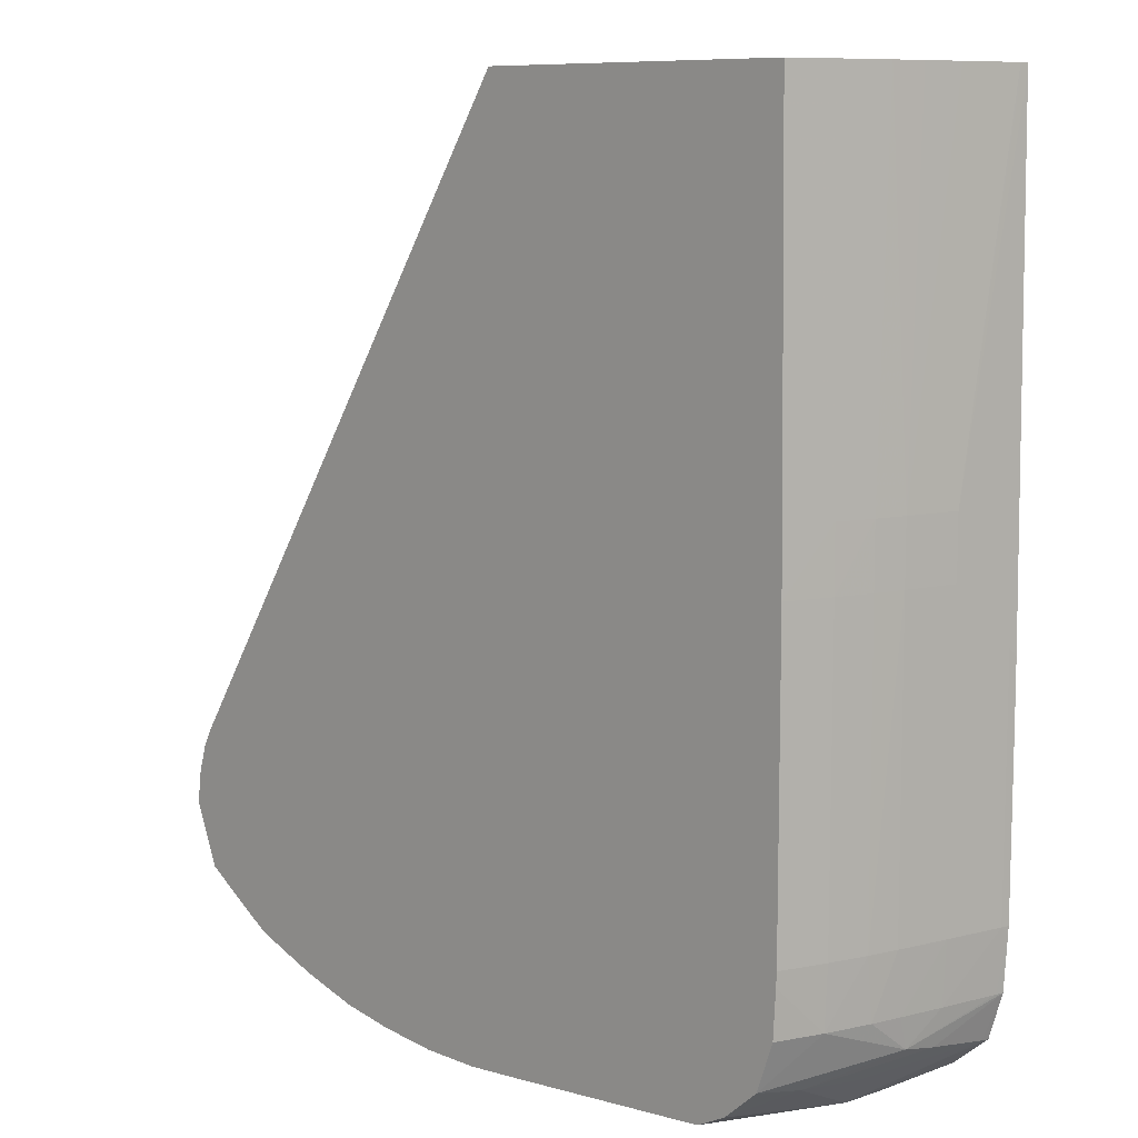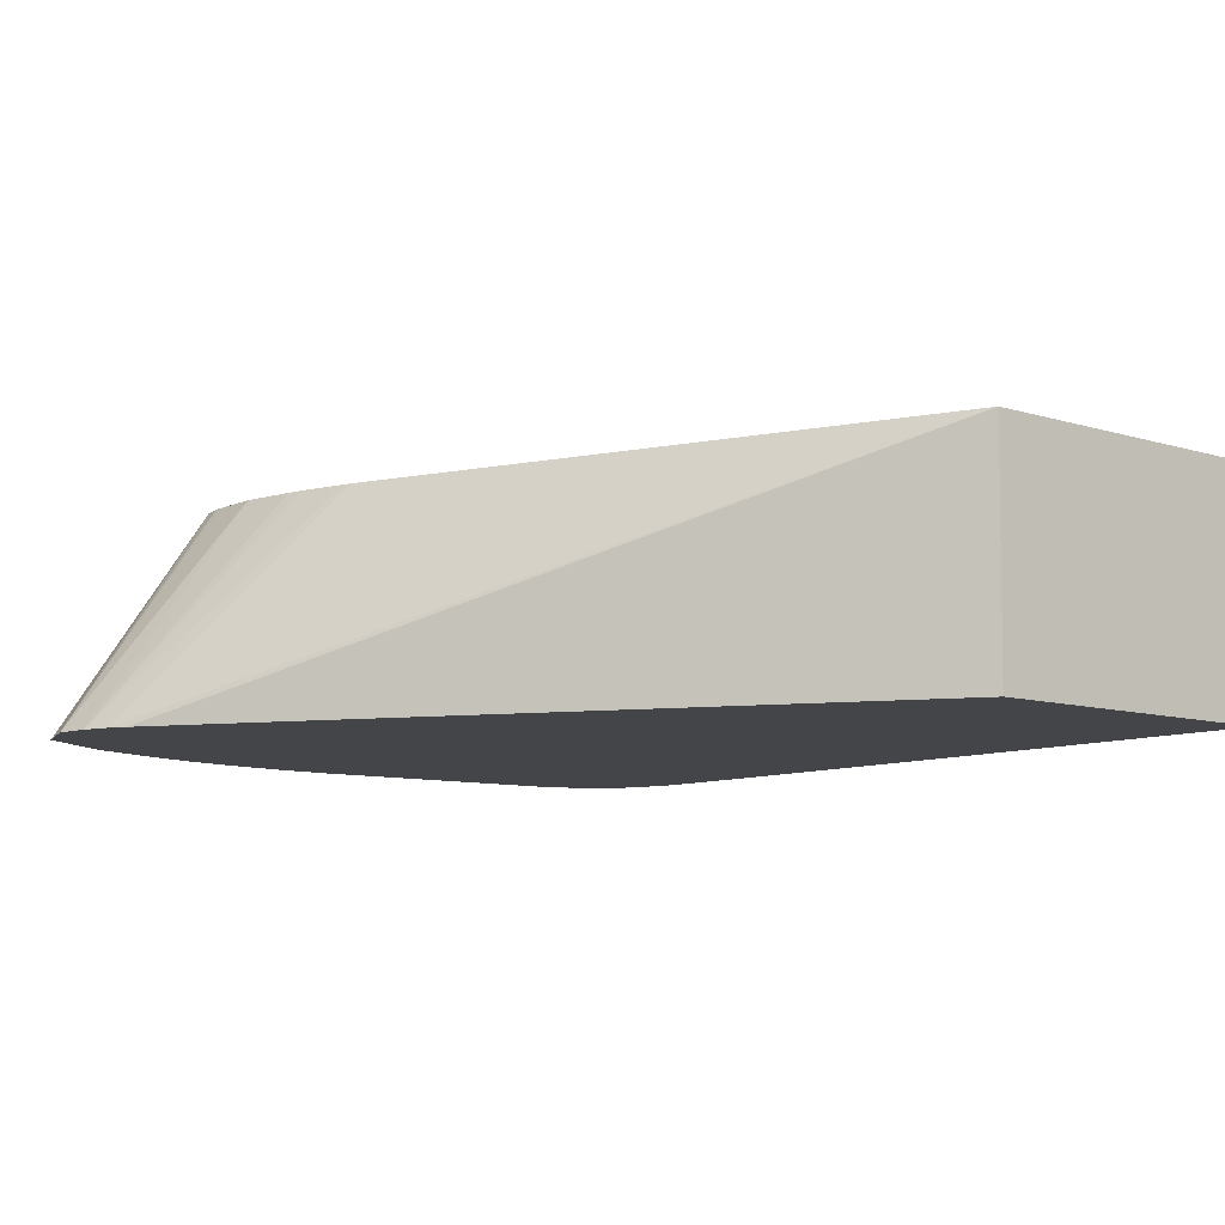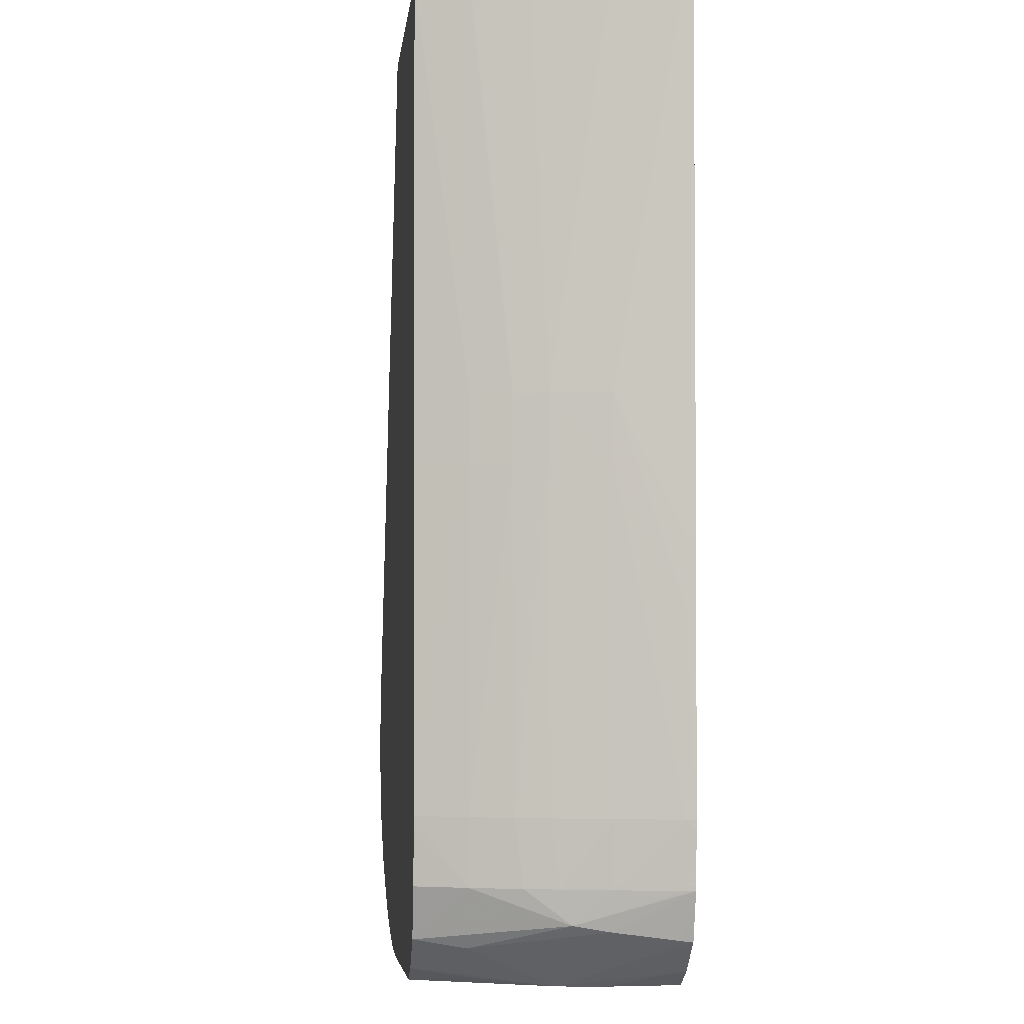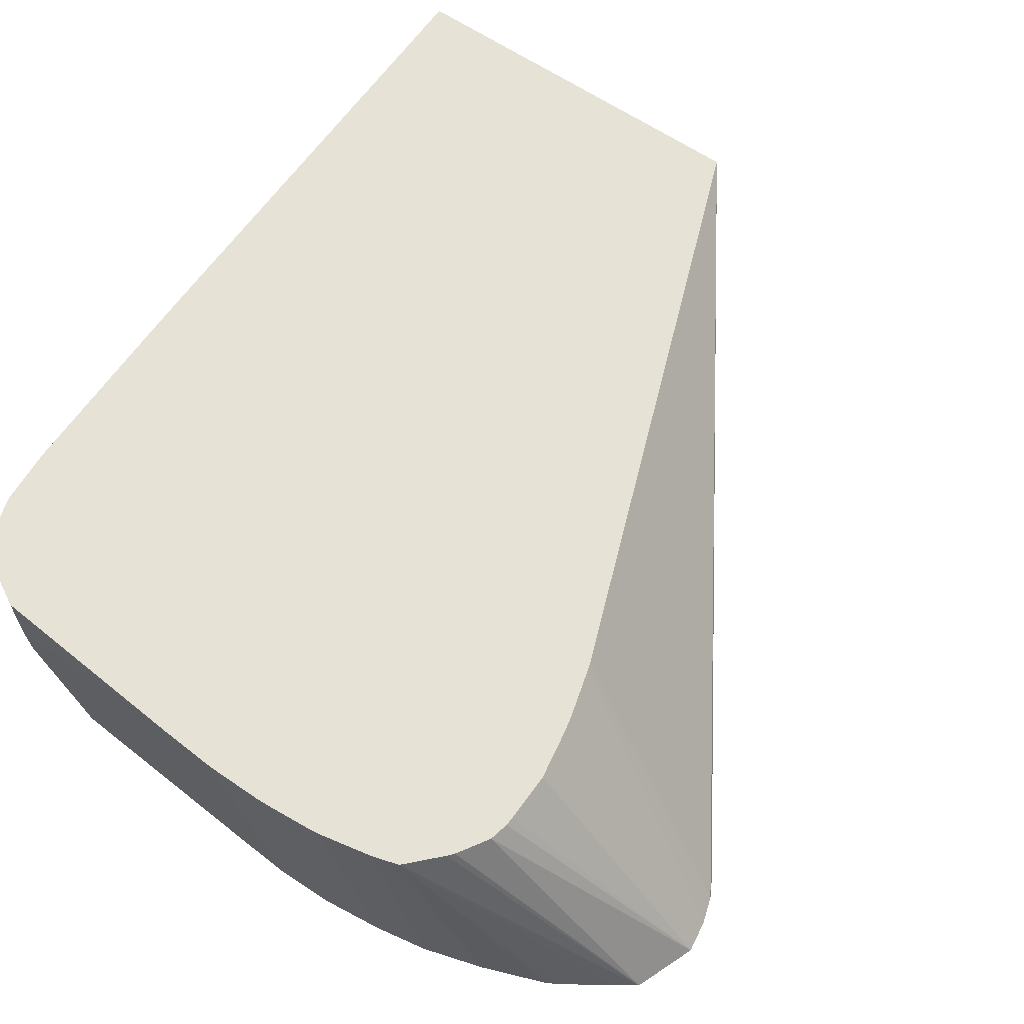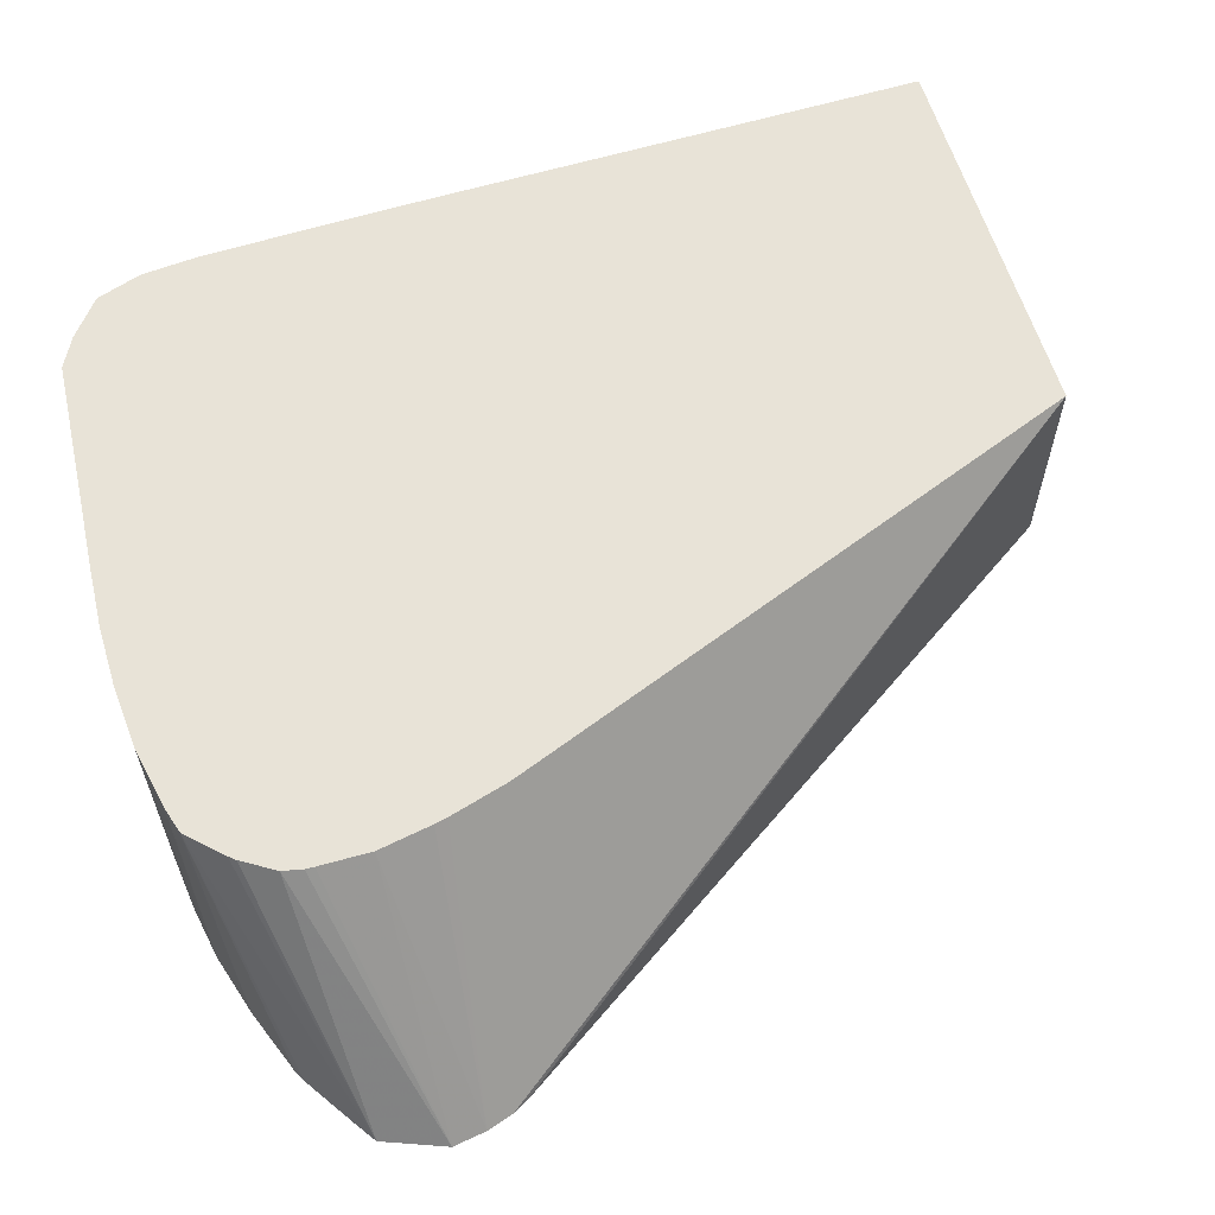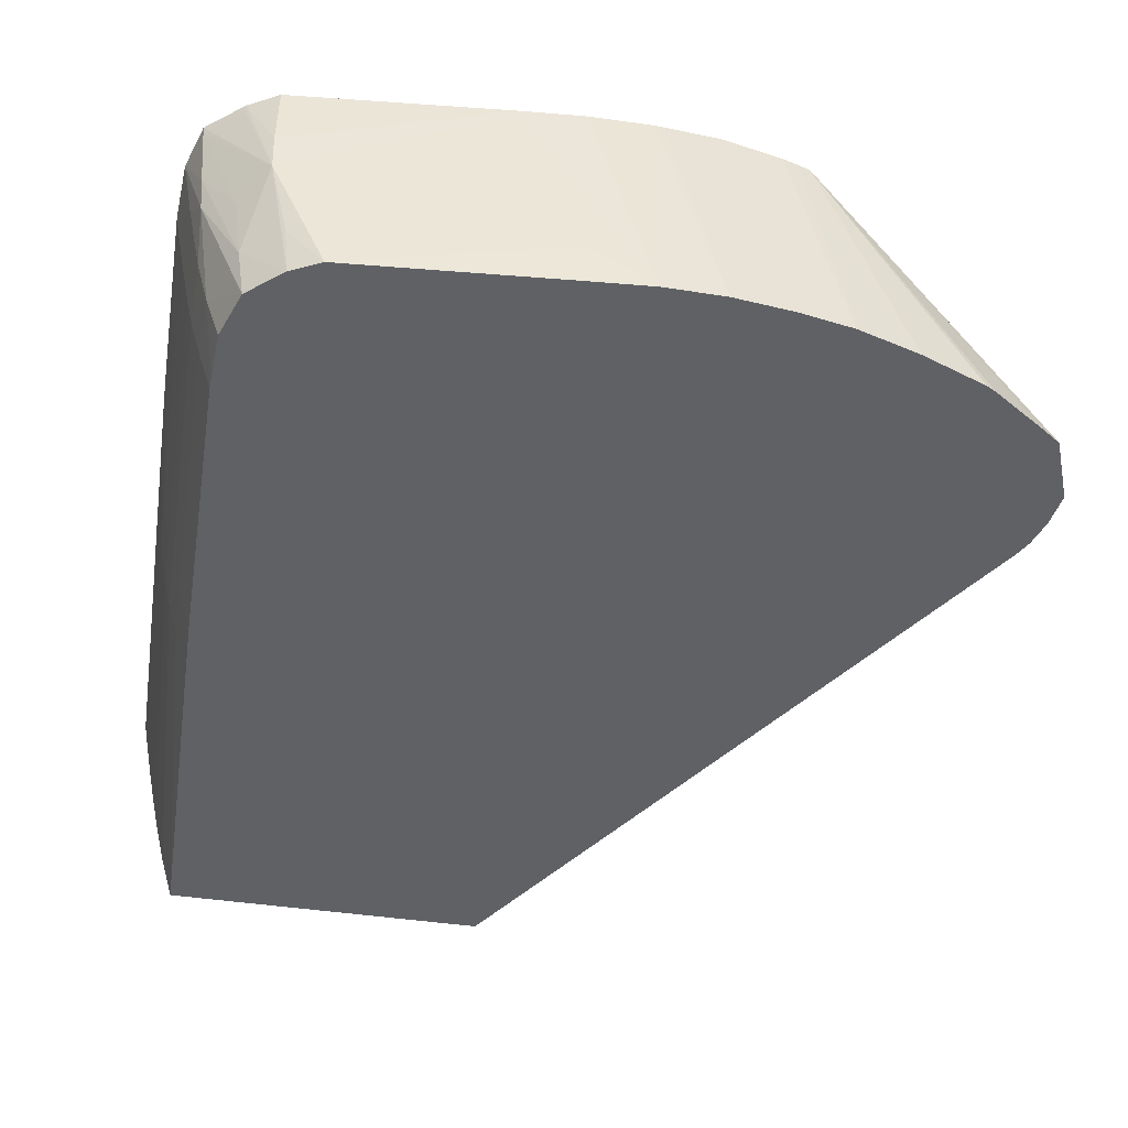
<metadata>
{"format":"obj","ext":"obj","renderer":"f3d","projection":"perspective","resolution":1024,"background":"white","views":[{"elev":9.2,"azim":45.6,"up":"+Z"},{"elev":-8.8,"azim":-40.6,"up":"+Y"},{"elev":-1.9,"azim":84.7,"up":"+Z"},{"elev":63.3,"azim":-145.7,"up":"+Y"},{"elev":61.9,"azim":-107.3,"up":"+Y"},{"elev":-45.7,"azim":170.4,"up":"+Y"}]}
</metadata>
<code>
v 0.4179 -0.05984 -0.7923
v 0.4176 -0.06232 -0.7923
v 0.4179 -0.05984 -0.7948
v 0.4179 -0.05984 -0.777
v 0.4174 -0.06232 -0.8457
v 0.4178 -0.05984 -0.8457
v 0.4175 -0.06232 -0.7745
v 0.4144 -0.08012 -0.7389
v 0.4145 -0.08012 -0.7567
v 0.4177 -0.05984 -0.7592
v 0.4174 -0.06232 -0.7567
v 0.4141 -0.08012 -0.8457
v 0.413 -0.08012 -0.8635
v 0.4162 -0.06232 -0.8635
v 0.4177 -0.05984 -0.8482
v 0.4112 -0.09602 -0.7389
v 0.4166 -0.05984 -0.6346
v 0.4162 -0.06167 -0.6327
v 0.4161 -0.06223 -0.6327
v 0.4126 -0.08012 -0.6327
v 0.4112 -0.09603 -0.7567
v 0.411 -0.09554 -0.8457
v 0.4104 -0.09328 -0.8635
v 0.4097 -0.08997 -0.8728
v 0.4166 -0.05984 -0.8635
v 0.409 -0.1049 -0.7389
v 0.409 -0.1049 -0.7567
v 0.4102 -0.09127 -0.6327
v 0.4081 -0.1006 -0.6327
v 0.4165 -0.05984 -0.6327
v 0.4089 -0.1044 -0.8457
v 0.4086 -0.1022 -0.8635
v 0.3956 -0.1294 -0.8776
v 0.3978 -0.1157 -0.8797
v 0.4106 -0.08012 -0.8744
v 0.405 -0.1157 -0.8635
v 0.4123 -0.06232 -0.8766
v 0.4125 -0.05984 -0.8768
v 0.4058 -0.1157 -0.7389
v 0.4059 -0.1157 -0.7567
v 0.4044 -0.1152 -0.6327
v 0.4043 -0.1157 -0.6327
v 0.4058 -0.1157 -0.8457
v 0.3029 -0.05984 -0.6327
v 0.3852 -0.1294 -0.8865
v 0.4005 -0.1294 -0.8635
v 0.4005 -0.09694 -0.8813
v 0.3924 -0.09206 -0.8906
v 0.4015 -0.1294 -0.8457
v 0.4013 -0.1294 -0.8498
v 0.4018 -0.06232 -0.8855
v 0.4018 -0.05984 -0.8857
v 0.4014 -0.1294 -0.7389
v 0.4016 -0.1294 -0.7567
v 0.4002 -0.1294 -0.6327
v 0.4016 -0.1294 -0.7745
v 0.3023 -0.1294 -0.6327
v 0.2382 -0.05984 -0.808
v 0.177 -0.1294 -0.8279
v 0.1797 -0.1294 -0.8228
v 0.3763 -0.1294 -0.8909
v 0.3869 -0.1157 -0.8886
v 0.3116 -0.1157 -0.8963
v 0.3294 -0.06232 -0.8962
v 0.3294 -0.05984 -0.8962
v 0.3929 -0.08012 -0.8908
v 0.3929 -0.06232 -0.8907
v 0.3929 -0.05984 -0.8906
v 0.2376 -0.05984 -0.8101
v 0.1746 -0.1294 -0.8358
v 0.3116 -0.1294 -0.8958
v 0.2938 -0.1294 -0.8971
v 0.3116 -0.09792 -0.8967
v 0.3116 -0.08012 -0.8971
v 0.3269 -0.05984 -0.8964
v 0.2337 -0.05984 -0.8246
v 0.2333 -0.05984 -0.8261
v 0.2325 -0.05984 -0.8298
v 0.2298 -0.05984 -0.8457
v 0.1732 -0.1294 -0.8457
v 0.276 -0.1294 -0.8969
v 0.2938 -0.05984 -0.8976
v 0.3091 -0.05984 -0.8975
v 0.3116 -0.05984 -0.8975
v 0.2302 -0.05984 -0.861
v 0.2304 -0.05984 -0.8635
v 0.2317 -0.05984 -0.8695
v 0.1805 -0.1294 -0.8641
v 0.2582 -0.1294 -0.895
v 0.276 -0.05984 -0.8965
v 0.2913 -0.05984 -0.8975
v 0.2377 -0.05984 -0.8789
v 0.2393 -0.05984 -0.8808
v 0.2488 -0.05984 -0.8905
v 0.187 -0.1294 -0.8685
v 0.2424 -0.1294 -0.8923
v 0.2735 -0.05984 -0.8961
v 0.2525 -0.05984 -0.8916
v 0.2241 -0.1294 -0.8869
v 0.2048 -0.1294 -0.8797
v 0.2019 -0.1294 -0.8781
v 0.2553 -0.05984 -0.8924
v 0.2571 -0.05984 -0.8929
f 34 45 48
f 34 48 47
f 35 47 37
f 36 43 49
f 36 49 50
f 36 50 46
f 37 47 48
f 37 48 38
f 38 48 51
f 38 51 52
f 45 61 62
f 39 54 40
f 39 42 55
f 39 55 53
f 40 54 56
f 40 56 49
f 40 49 43
f 44 58 59
f 44 59 60
f 44 60 57
f 45 62 48
f 39 53 54
f 34 47 35
f 33 80 88
f 33 71 61
f 33 36 46
f 48 62 61
f 33 46 50
f 33 50 49
f 33 49 56
f 33 56 54
f 33 54 53
f 33 53 55
f 33 55 57
f 33 57 60
f 33 61 45
f 33 60 59
f 33 70 80
f 33 88 95
f 33 95 101
f 33 101 100
f 33 100 99
f 33 99 96
f 33 96 89
f 33 89 81
f 33 81 72
f 33 72 71
f 33 59 70
f 48 61 63
f 72 83 84
f 48 64 65
f 80 85 86
f 80 86 87
f 80 87 88
f 81 89 90
f 81 90 91
f 81 91 82
f 87 92 88
f 88 92 93
f 88 93 94
f 88 94 95
f 89 96 97
f 89 97 90
f 94 98 99
f 94 99 100
f 94 100 101
f 94 101 95
f 96 99 98
f 96 98 102
f 96 102 103
f 96 103 97
f 33 45 34
f 79 85 80
f 74 84 75
f 72 74 73
f 72 84 74
f 48 65 66
f 48 66 52
f 48 52 51
f 52 66 67
f 52 67 68
f 58 69 70
f 58 70 59
f 61 71 63
f 63 71 72
f 63 72 73
f 48 63 64
f 63 73 64
f 64 74 65
f 65 74 75
f 65 68 67
f 65 67 66
f 69 76 70
f 70 76 77
f 70 77 78
f 70 79 80
f 72 81 82
f 72 82 83
f 64 73 74
f 31 36 32
f 70 78 79
f 27 43 31
f 1 78 77
f 1 77 76
f 1 76 69
f 1 69 58
f 1 58 44
f 1 44 30
f 1 30 17
f 1 17 10
f 1 10 4
f 1 4 2
f 2 5 6
f 2 6 3
f 2 4 7
f 2 7 8
f 2 8 9
f 2 9 5
f 4 10 11
f 4 11 7
f 5 12 13
f 5 13 14
f 5 14 15
f 1 79 78
f 1 85 79
f 1 86 85
f 1 87 86
f 31 43 36
f 1 2 3
f 1 3 6
f 1 6 15
f 1 15 25
f 1 25 38
f 1 38 52
f 1 52 68
f 1 68 65
f 1 65 75
f 5 15 6
f 1 75 84
f 1 83 82
f 1 82 91
f 1 91 90
f 1 90 97
f 1 97 103
f 1 103 102
f 1 102 98
f 1 98 94
f 1 94 93
f 1 92 87
f 1 84 83
f 5 9 12
f 1 93 92
f 8 16 9
f 18 41 29
f 18 29 28
f 18 28 20
f 18 20 19
f 21 27 31
f 21 31 22
f 22 31 32
f 22 32 23
f 23 32 24
f 24 34 35
f 18 42 41
f 24 35 25
f 24 36 33
f 25 35 37
f 25 37 38
f 26 39 40
f 26 40 27
f 26 29 41
f 26 41 42
f 26 42 39
f 7 11 8
f 27 40 43
f 24 32 36
f 18 55 42
f 24 33 34
f 18 44 57
f 8 11 17
f 8 17 18
f 18 57 55
f 8 18 19
f 8 19 20
f 8 20 16
f 9 16 21
f 9 21 22
f 10 17 11
f 12 22 23
f 12 23 13
f 13 23 24
f 9 22 12
f 14 25 15
f 14 24 25
f 16 26 27
f 18 30 44
f 16 27 21
f 16 20 28
f 16 28 29
f 16 29 26
f 13 24 14
f 17 30 18

</code>
